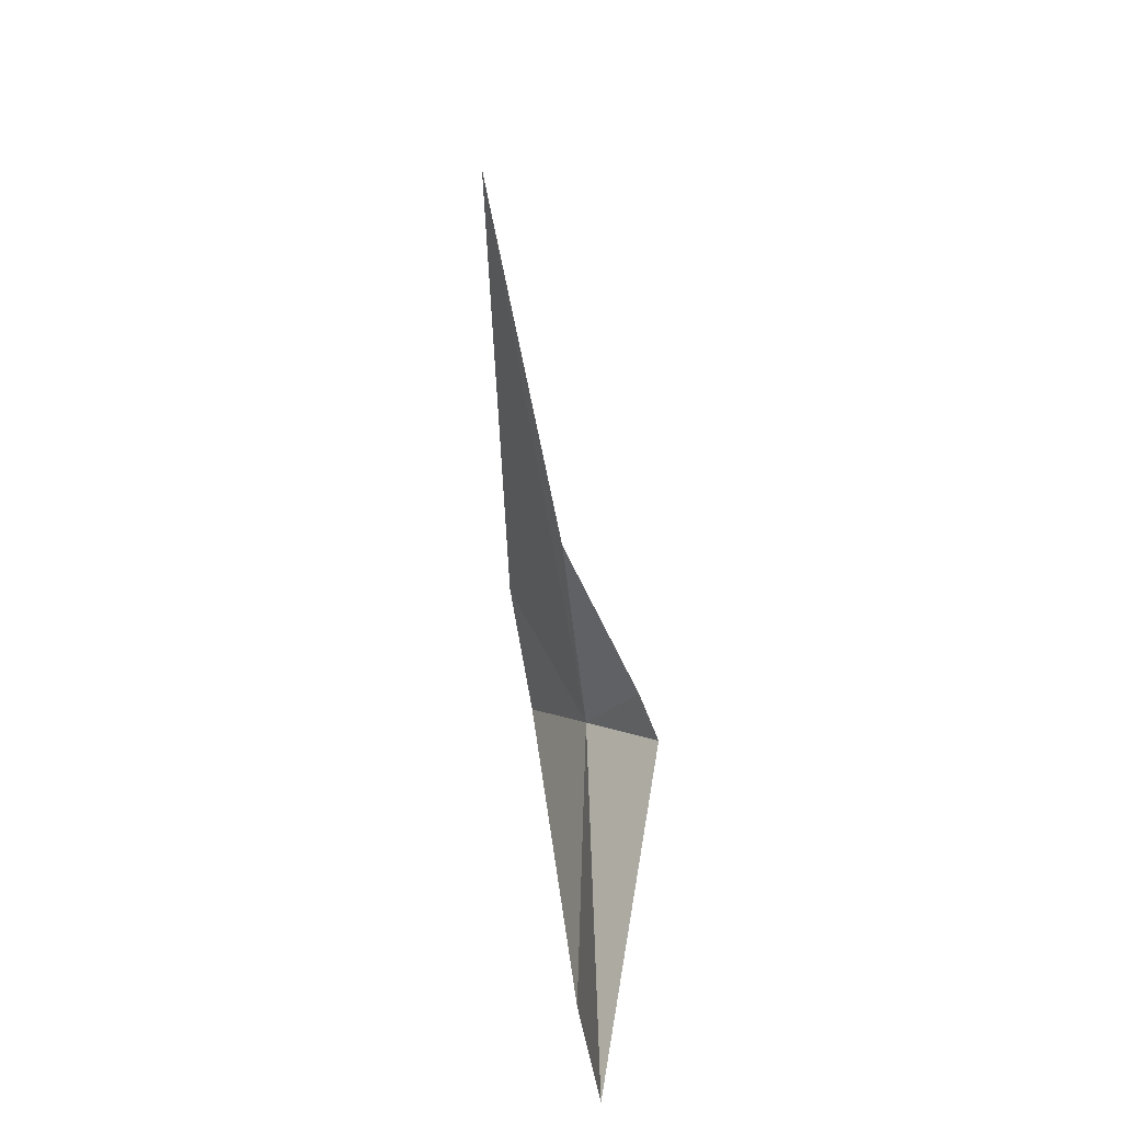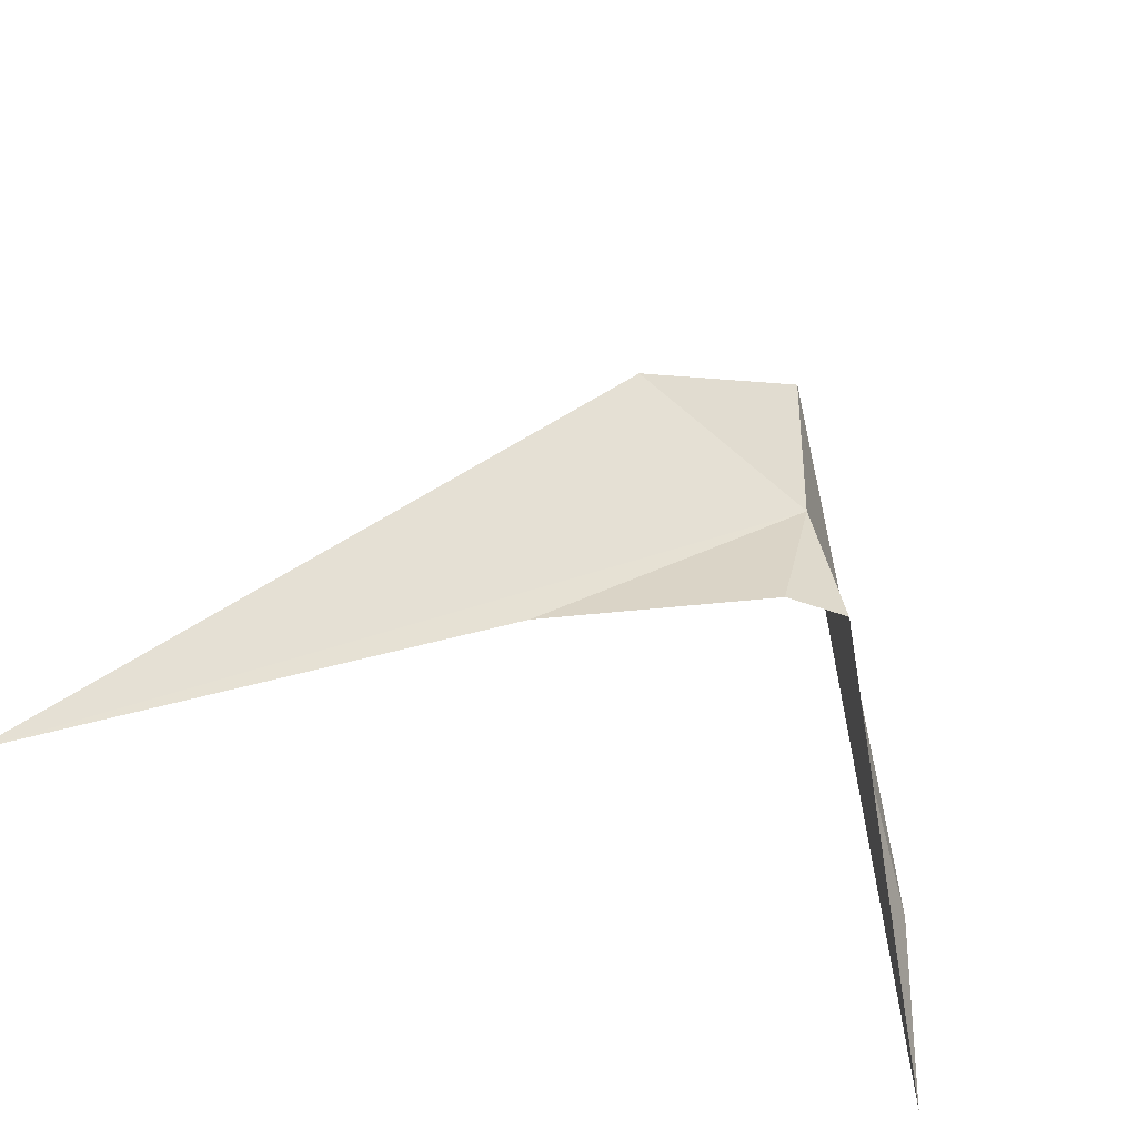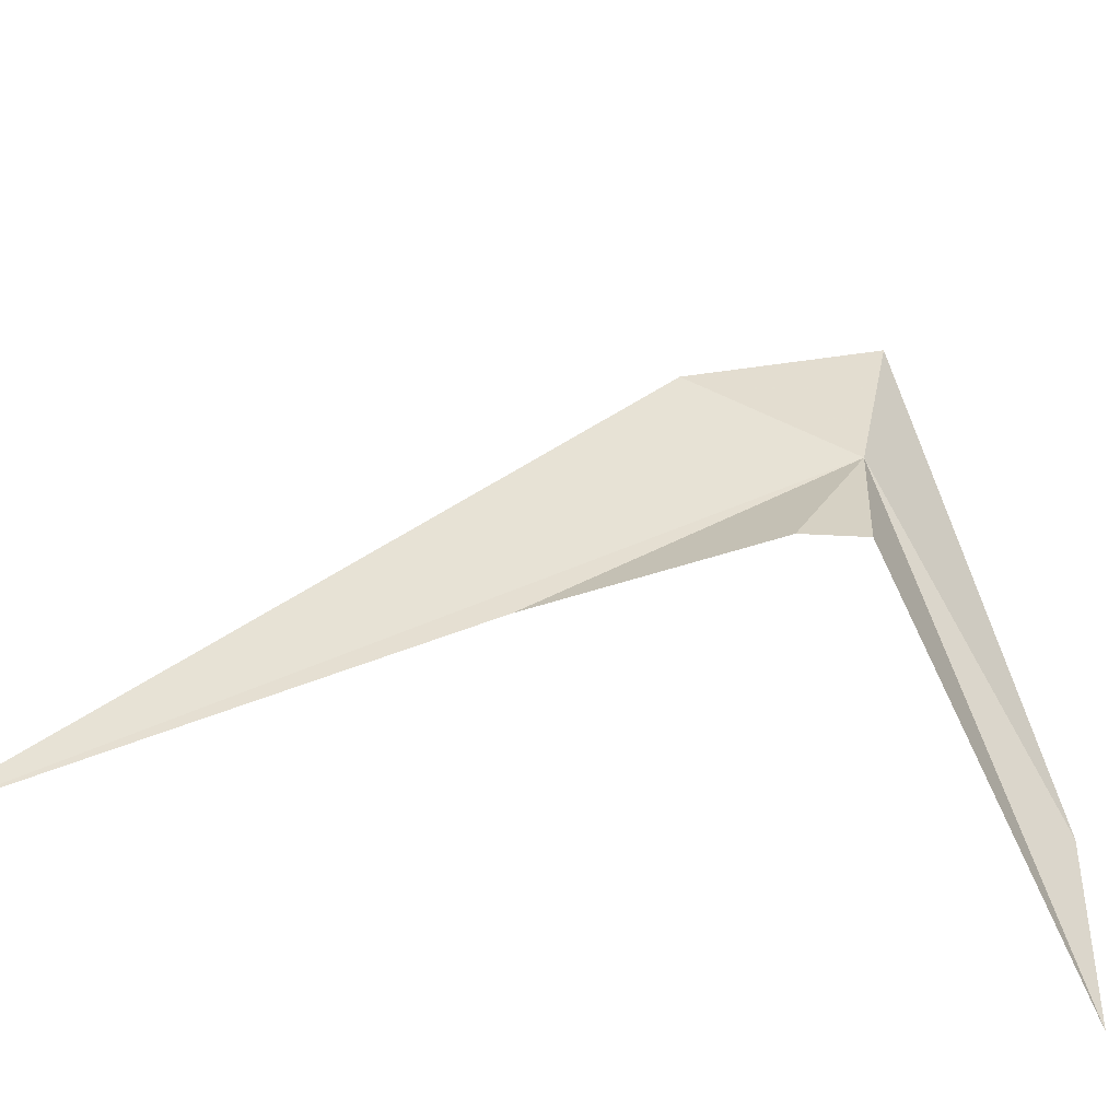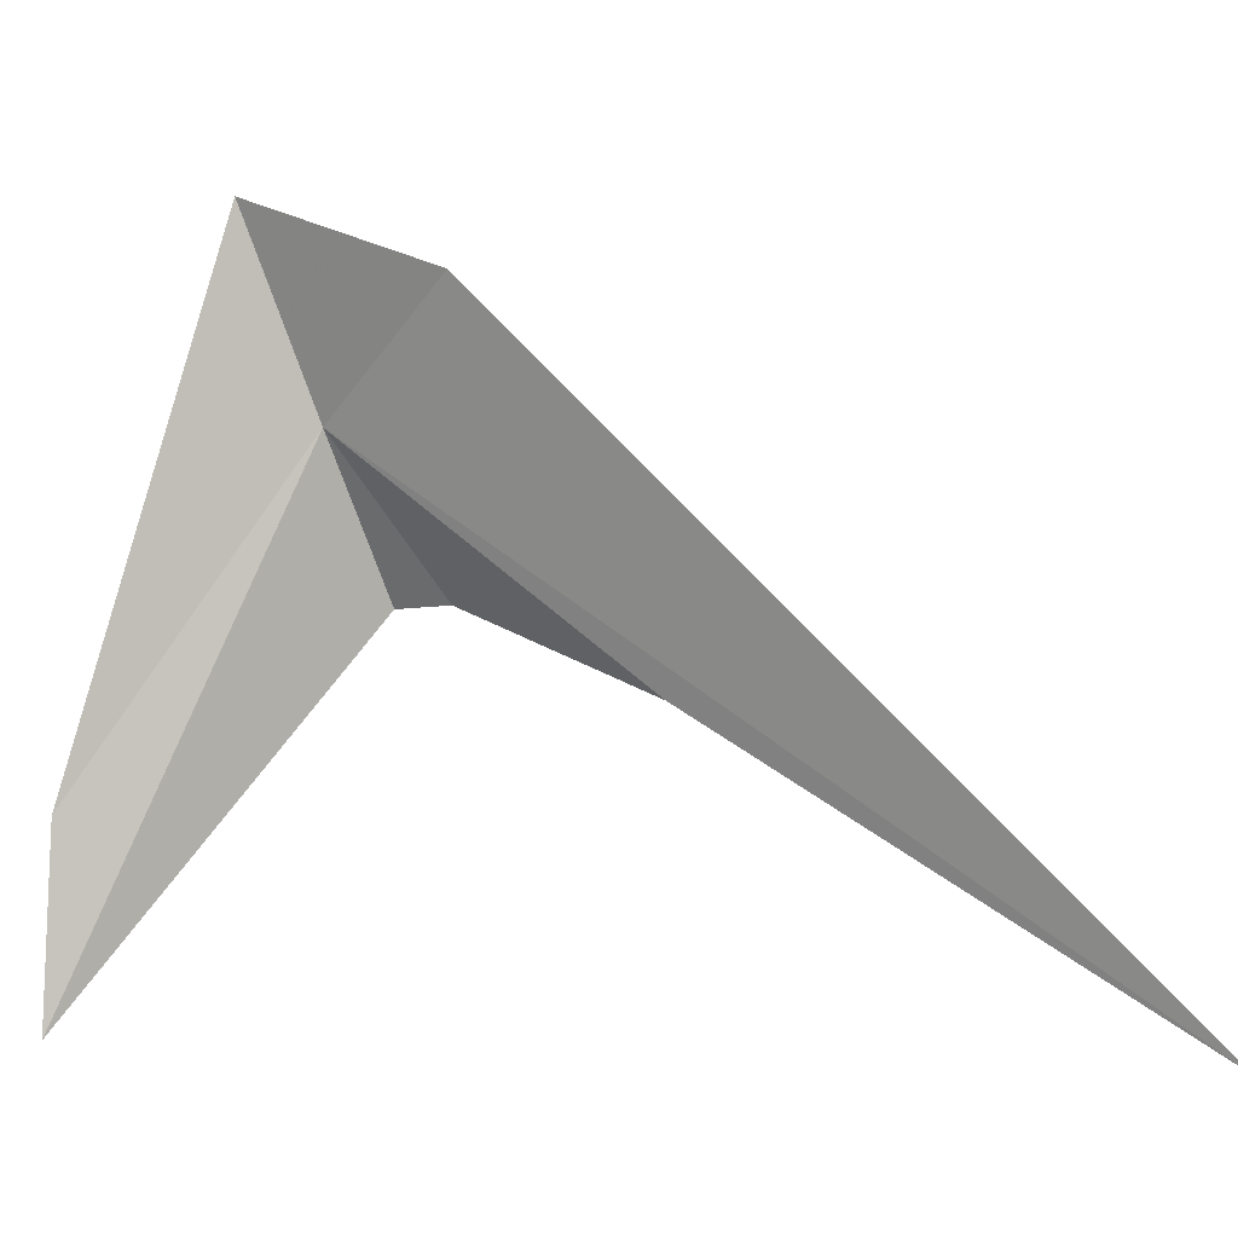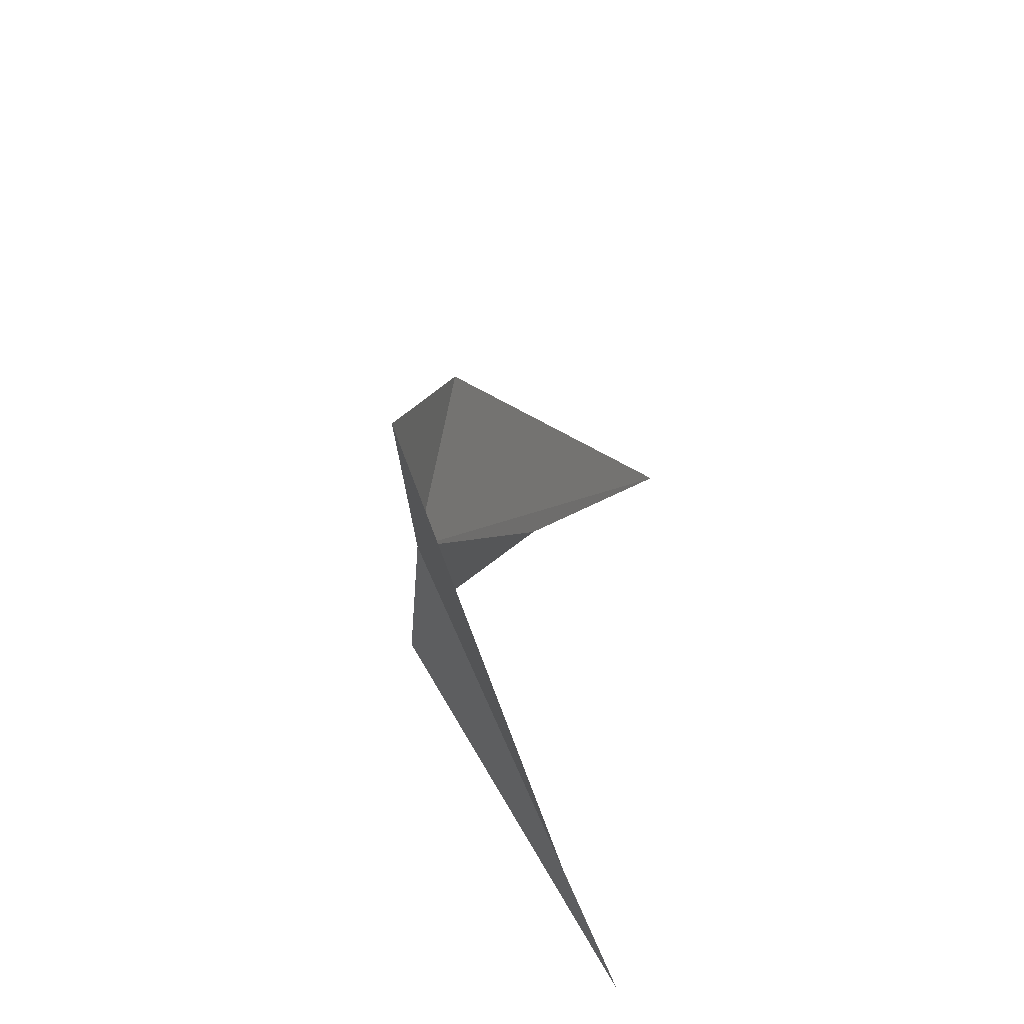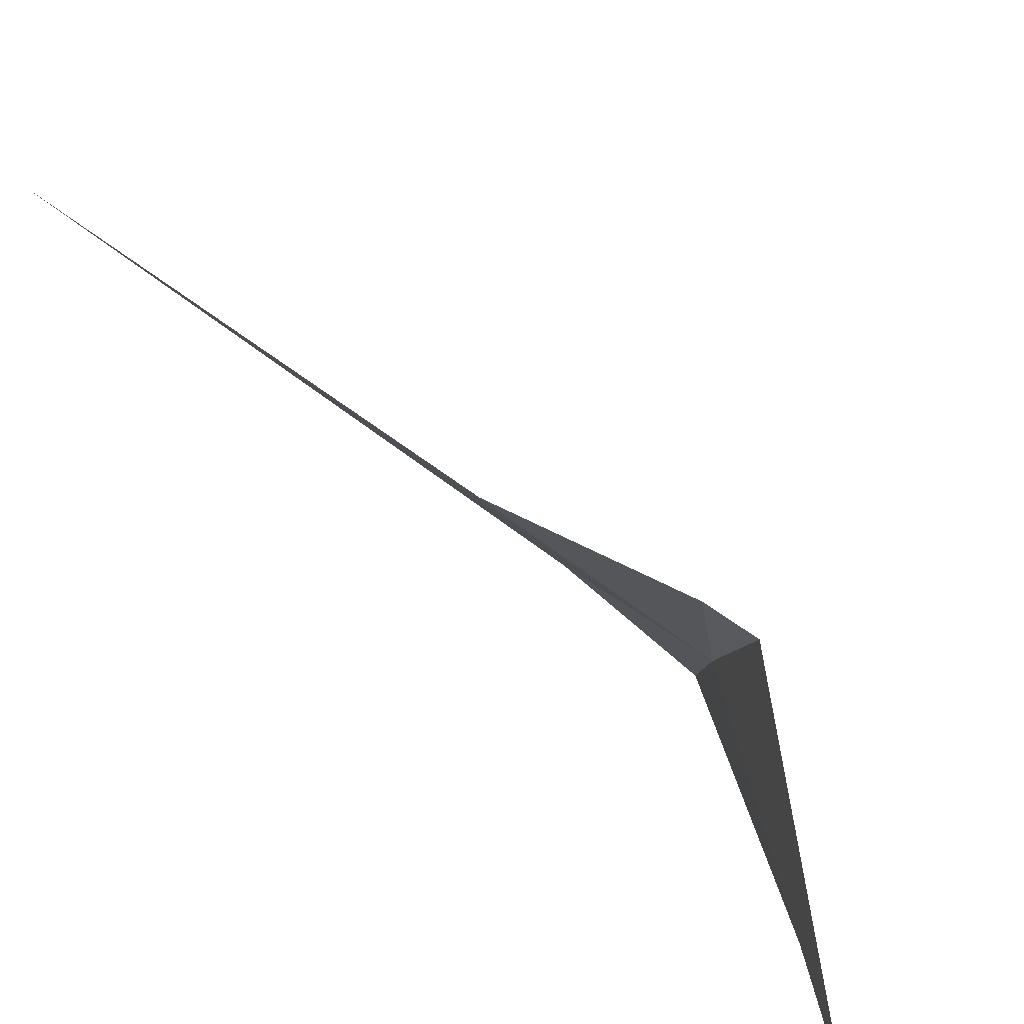
<metadata>
{"format":"obj","ext":"obj","renderer":"f3d","projection":"perspective","resolution":1024,"background":"white","views":[{"elev":19.2,"azim":-8.4,"up":"+Z"},{"elev":-29.3,"azim":40.2,"up":"+Y"},{"elev":-37.4,"azim":67.3,"up":"+Y"},{"elev":-0.6,"azim":-71.3,"up":"+Y"},{"elev":-57.2,"azim":-161.0,"up":"+Z"},{"elev":-76.4,"azim":34.9,"up":"+Y"}]}
</metadata>
<code>
v -26.31 45.31 -23.85
v -26.69 46.89 -24.35
v -26.82 42.6 -25.69
v -26.85 41.03 -25.75
v -26.85 43.43 -21.17
v -27.81 41.29 -17.28
v -27.01 46.29 -22.64
v -25.97 44.07 -23.02
v -25.76 44.05 -23.55
f 1 2 3
f 1 3 4
f 1 5 6
f 1 7 2
f 1 9 8
f 1 8 5
f 1 6 7
f 1 4 9

</code>
